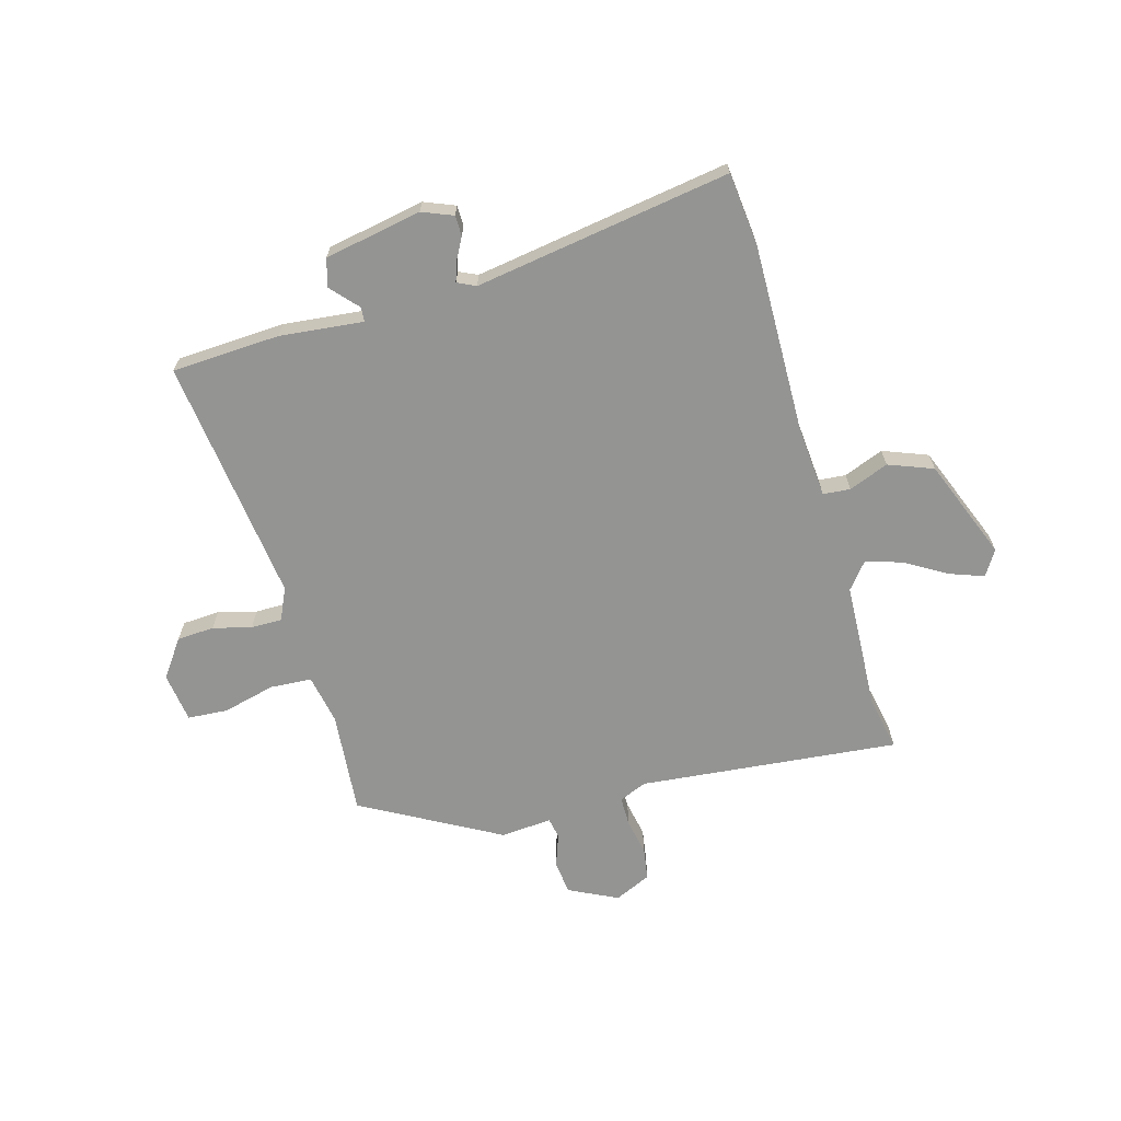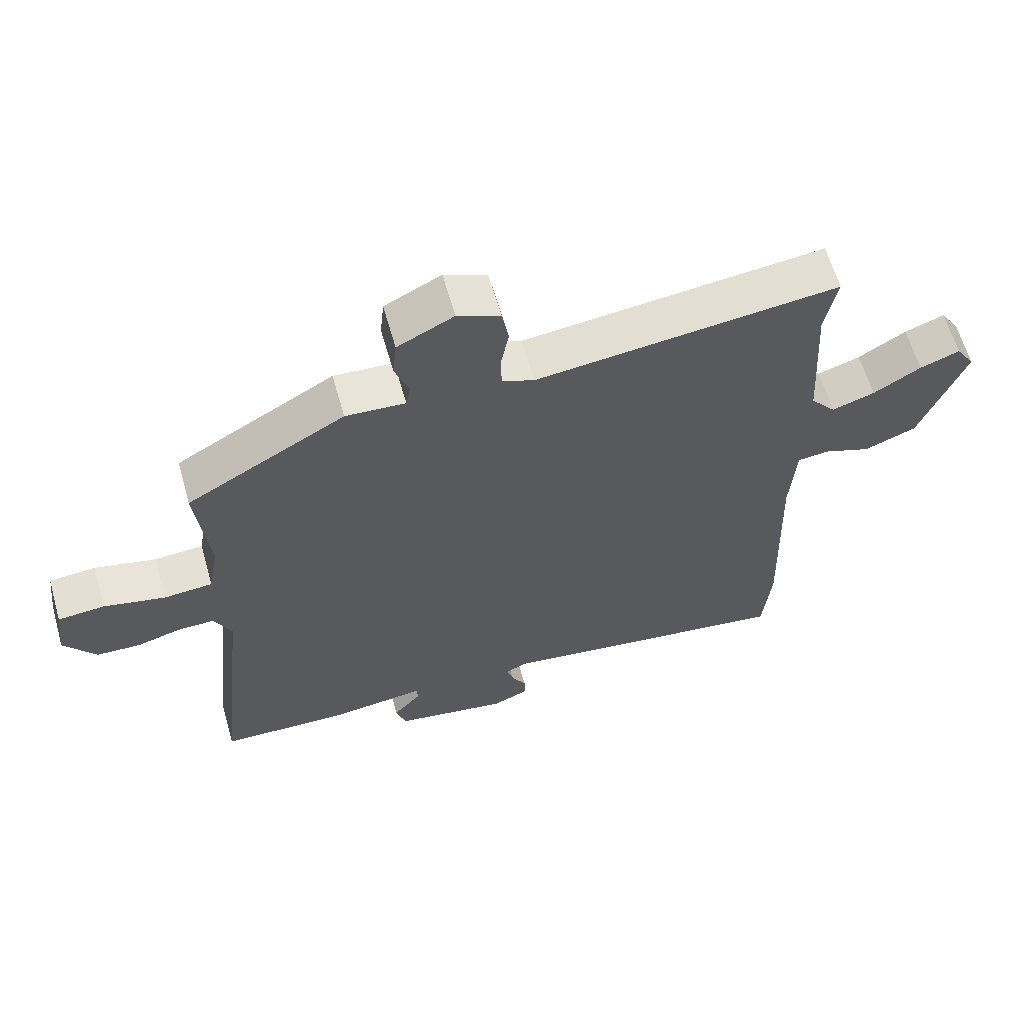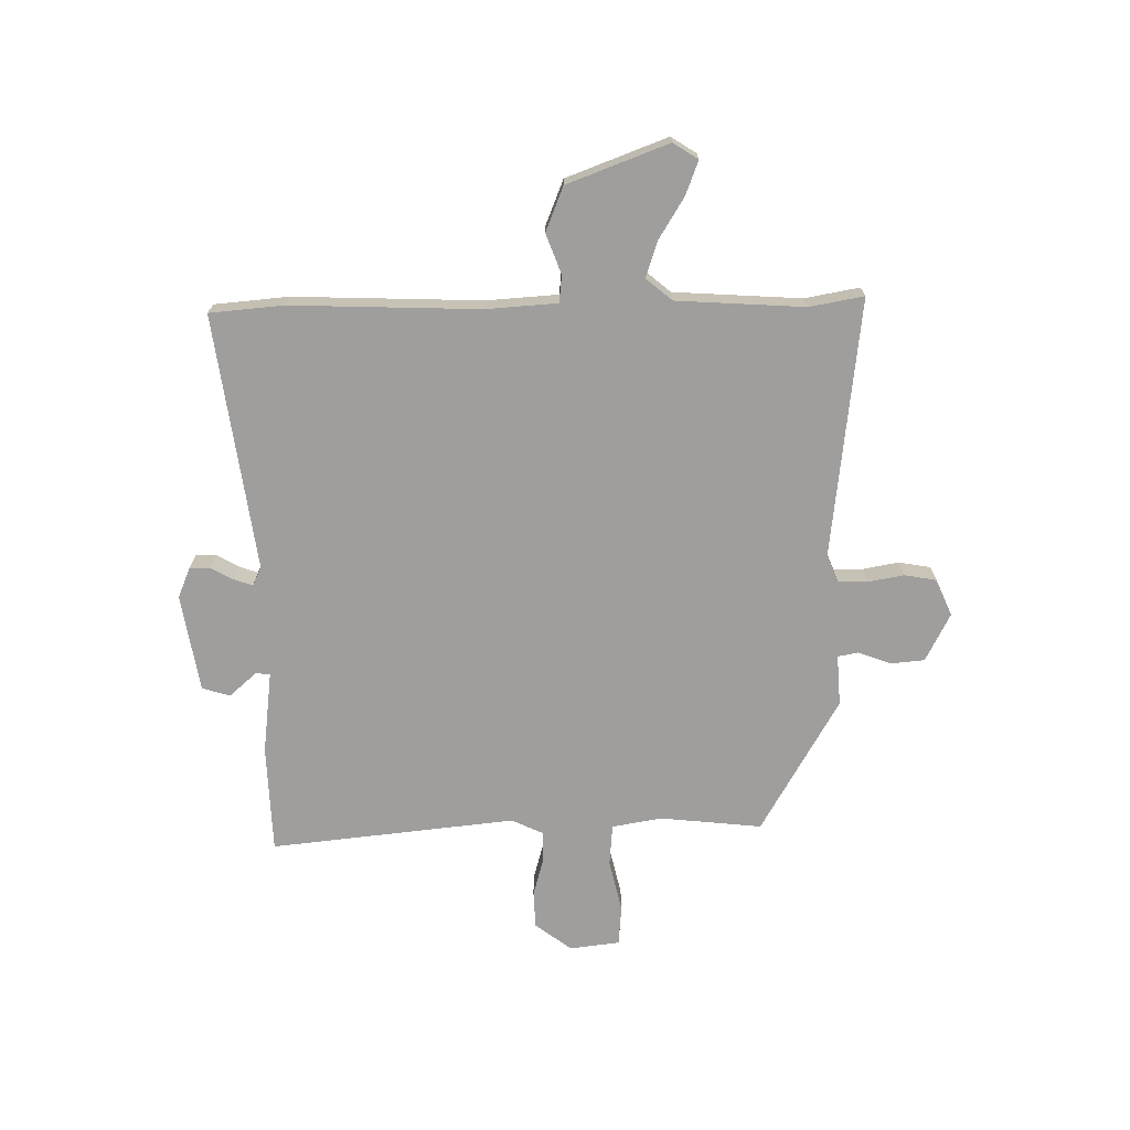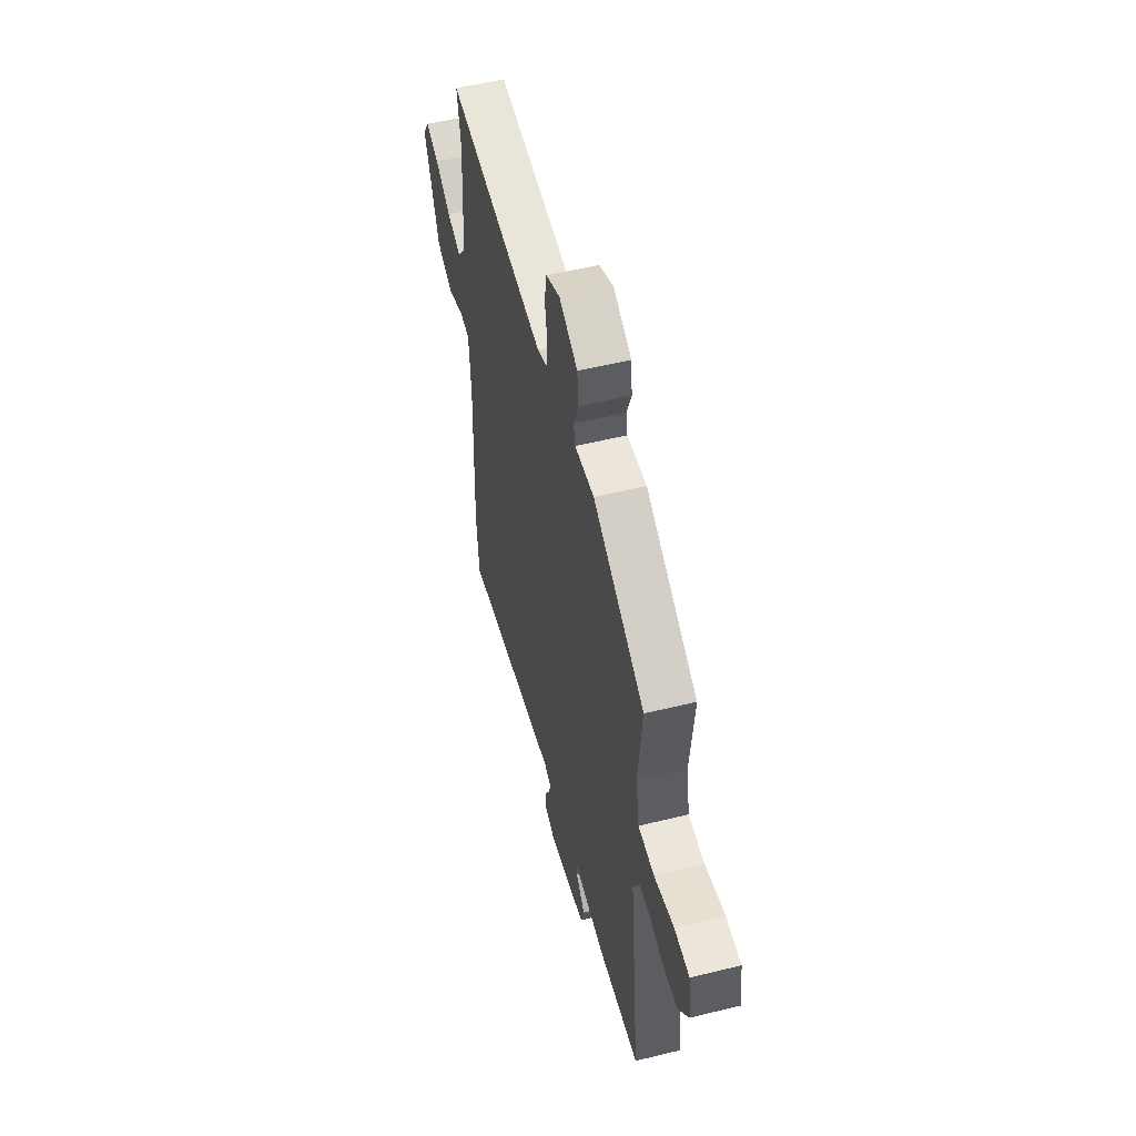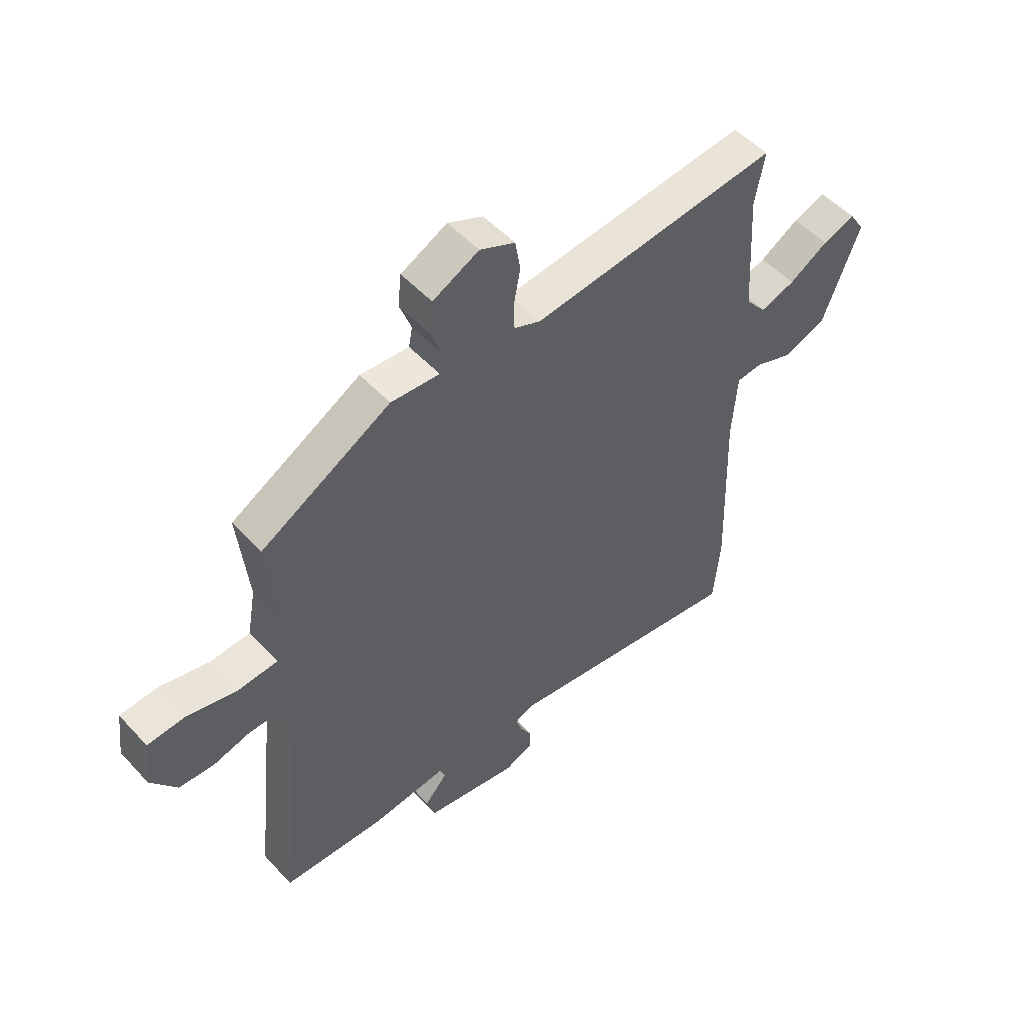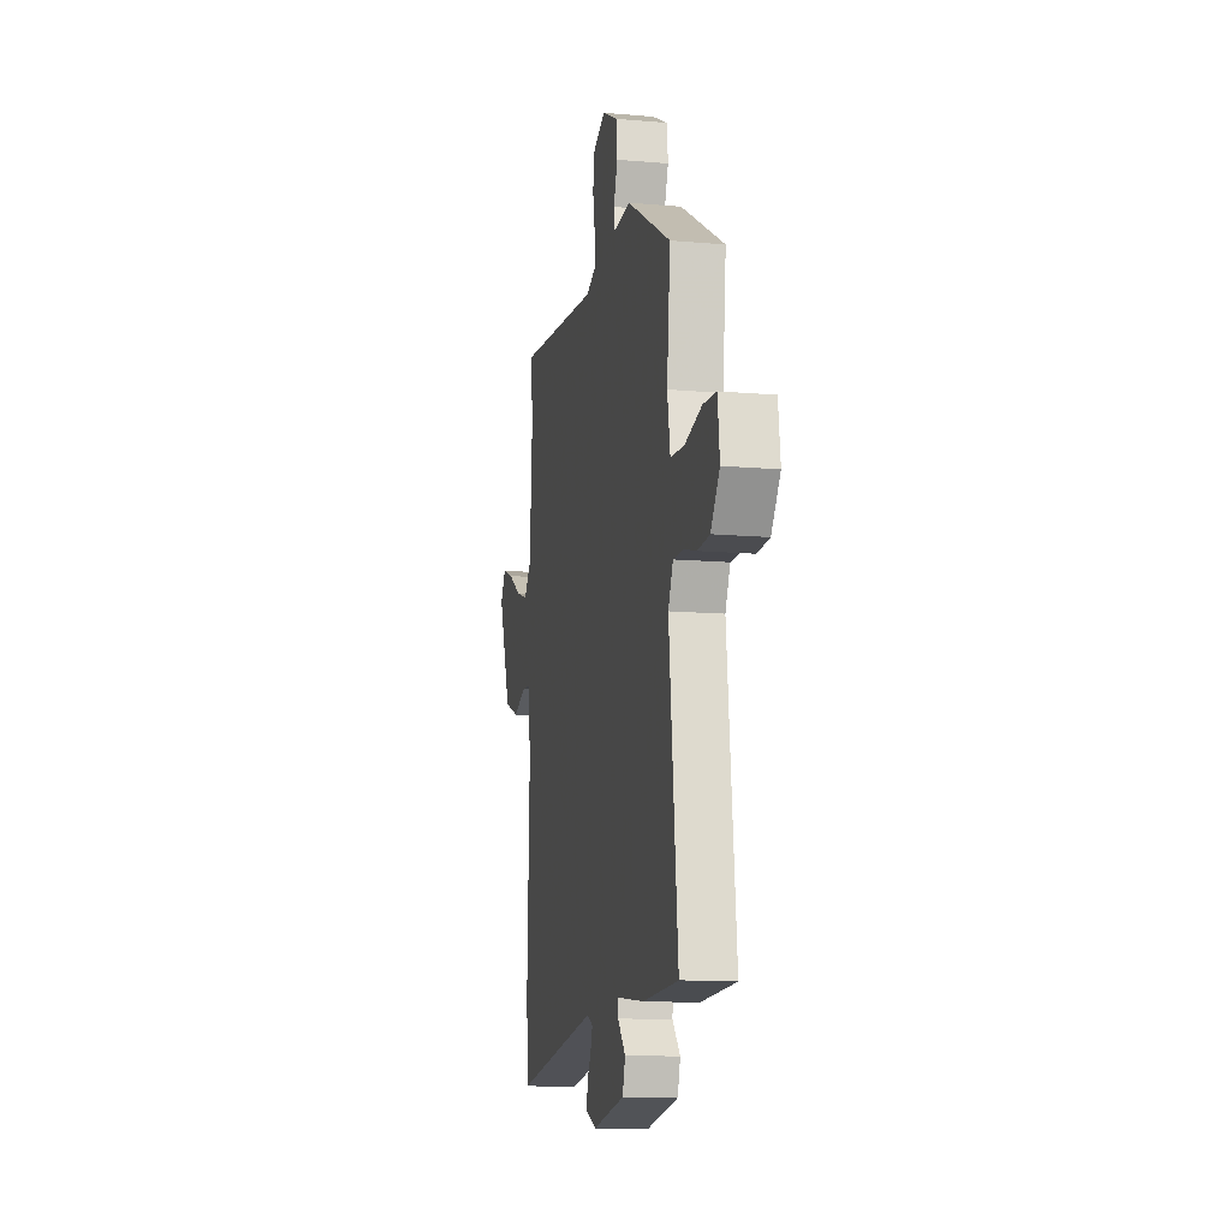
<metadata>
{"format":"obj","ext":"obj","renderer":"f3d","projection":"perspective","resolution":1024,"background":"white","views":[{"elev":-67.0,"azim":-163.4,"up":"+Y"},{"elev":62.3,"azim":164.1,"up":"+Z"},{"elev":-70.9,"azim":-89.3,"up":"+Y"},{"elev":53.0,"azim":75.2,"up":"+Z"},{"elev":51.3,"azim":139.0,"up":"+Z"},{"elev":-12.7,"azim":78.5,"up":"+Z"}]}
</metadata>
<code>
v 0.488 0.07 0.387
v 0.469 0.07 0.203
v 0.485 0.07 0.113
v 0.56 0.07 0.107
v 0.655 0.07 0.129
v 0.727 0.07 0.123
v 0.738 0.07 0.033
v 0.689 0.07 -0.033
v 0.622 0.07 -0.036
v 0.553 0.07 -0.017
v 0.497 0.07 -0.016
v 0.47 0.07 -0.073
v 0.518 0.07 -0.516
v 0.323 0.07 -0.523
v 0.173 0.07 -0.505
v 0.171 0.07 -0.531
v 0.214 0.07 -0.58
v 0.199 0.07 -0.63
v 0.023 0.07 -0.66
v -0.032 0.07 -0.637
v -0.032 0.07 -0.6
v -0.009 0.07 -0.559
v 0.002 0.07 -0.526
v -0.031 0.07 -0.51
v -0.493 0.07 -0.575
v -0.505 0.07 -0.442
v -0.494 0.07 -0.101
v -0.503 0.07 0.027
v -0.552 0.07 0.032
v -0.624 0.07 0.005
v -0.704 0.07 0.037
v -0.773 0.07 0.219
v -0.744 0.07 0.264
v -0.683 0.07 0.241
v -0.61 0.07 0.196
v -0.544 0.07 0.174
v -0.505 0.07 0.221
v -0.491 0.07 0.452
v -0.509 0.07 0.55
v -0.042 0.07 0.497
v 0.008 0.07 0.517
v 0.009 0.07 0.57
v -0.003 0.07 0.635
v 0.007 0.07 0.693
v 0.073 0.07 0.722
v 0.16 0.07 0.678
v 0.166 0.07 0.617
v 0.144 0.07 0.558
v 0.151 0.07 0.521
v 0.243 0.07 0.527
v 0.488 0 0.387
v 0.469 0 0.203
v 0.485 0 0.113
v 0.56 0 0.107
v 0.655 0 0.129
v 0.727 0 0.123
v 0.738 0 0.033
v 0.689 0 -0.033
v 0.622 0 -0.036
v 0.553 0 -0.017
v 0.497 0 -0.016
v 0.47 0 -0.073
v 0.518 0 -0.516
v 0.323 0 -0.523
v 0.173 0 -0.505
v 0.171 0 -0.531
v 0.214 0 -0.58
v 0.199 0 -0.63
v 0.023 0 -0.66
v -0.032 0 -0.637
v -0.032 0 -0.6
v -0.009 0 -0.559
v 0.002 0 -0.526
v -0.031 0 -0.51
v -0.493 0 -0.575
v -0.505 0 -0.442
v -0.494 0 -0.101
v -0.503 0 0.027
v -0.552 0 0.032
v -0.624 0 0.005
v -0.704 0 0.037
v -0.773 0 0.219
v -0.744 0 0.264
v -0.683 0 0.241
v -0.61 0 0.196
v -0.544 0 0.174
v -0.505 0 0.221
v -0.491 0 0.452
v -0.509 0 0.55
v -0.042 0 0.497
v 0.008 0 0.517
v 0.009 0 0.57
v -0.003 0 0.635
v 0.007 0 0.693
v 0.073 0 0.722
v 0.16 0 0.678
v 0.166 0 0.617
v 0.144 0 0.558
v 0.151 0 0.521
v 0.243 0 0.527
f 49 50 1 2
f 45 46 47 48
f 45 48 49
f 42 43 44 45
f 41 42 45 49
f 40 41 49 2
f 38 39 40 2
f 32 33 34 35
f 32 35 36
f 29 30 31 32
f 28 29 32 36
f 24 25 26 27
f 23 24 27 28
f 19 20 21 22
f 19 22 23
f 16 17 18 19
f 15 16 19 23
f 12 13 14 15
f 11 12 15 23
f 7 8 9 10
f 7 10 11
f 4 5 6 7
f 3 4 7 11
f 37 38 2 3
f 23 28 36 37
f 3 11 23 37
f 52 51 100 99
f 98 97 96 95
f 99 98 95
f 95 94 93 92
f 99 95 92 91
f 52 99 91 90
f 52 90 89 88
f 85 84 83 82
f 86 85 82
f 82 81 80 79
f 86 82 79 78
f 77 76 75 74
f 78 77 74 73
f 72 71 70 69
f 73 72 69
f 69 68 67 66
f 73 69 66 65
f 65 64 63 62
f 73 65 62 61
f 60 59 58 57
f 61 60 57
f 57 56 55 54
f 61 57 54 53
f 53 52 88 87
f 87 86 78 73
f 87 73 61 53
f 1 51 52 2
f 2 52 53 3
f 3 53 54 4
f 4 54 55 5
f 5 55 56 6
f 6 56 57 7
f 7 57 58 8
f 8 58 59 9
f 9 59 60 10
f 10 60 61 11
f 11 61 62 12
f 12 62 63 13
f 13 63 64 14
f 14 64 65 15
f 15 65 66 16
f 16 66 67 17
f 17 67 68 18
f 18 68 69 19
f 19 69 70 20
f 20 70 71 21
f 21 71 72 22
f 22 72 73 23
f 23 73 74 24
f 24 74 75 25
f 25 75 76 26
f 26 76 77 27
f 27 77 78 28
f 28 78 79 29
f 29 79 80 30
f 30 80 81 31
f 31 81 82 32
f 32 82 83 33
f 33 83 84 34
f 34 84 85 35
f 35 85 86 36
f 36 86 87 37
f 37 87 88 38
f 38 88 89 39
f 39 89 90 40
f 40 90 91 41
f 41 91 92 42
f 42 92 93 43
f 43 93 94 44
f 44 94 95 45
f 45 95 96 46
f 46 96 97 47
f 47 97 98 48
f 48 98 99 49
f 49 99 100 50
f 50 100 51 1

</code>
